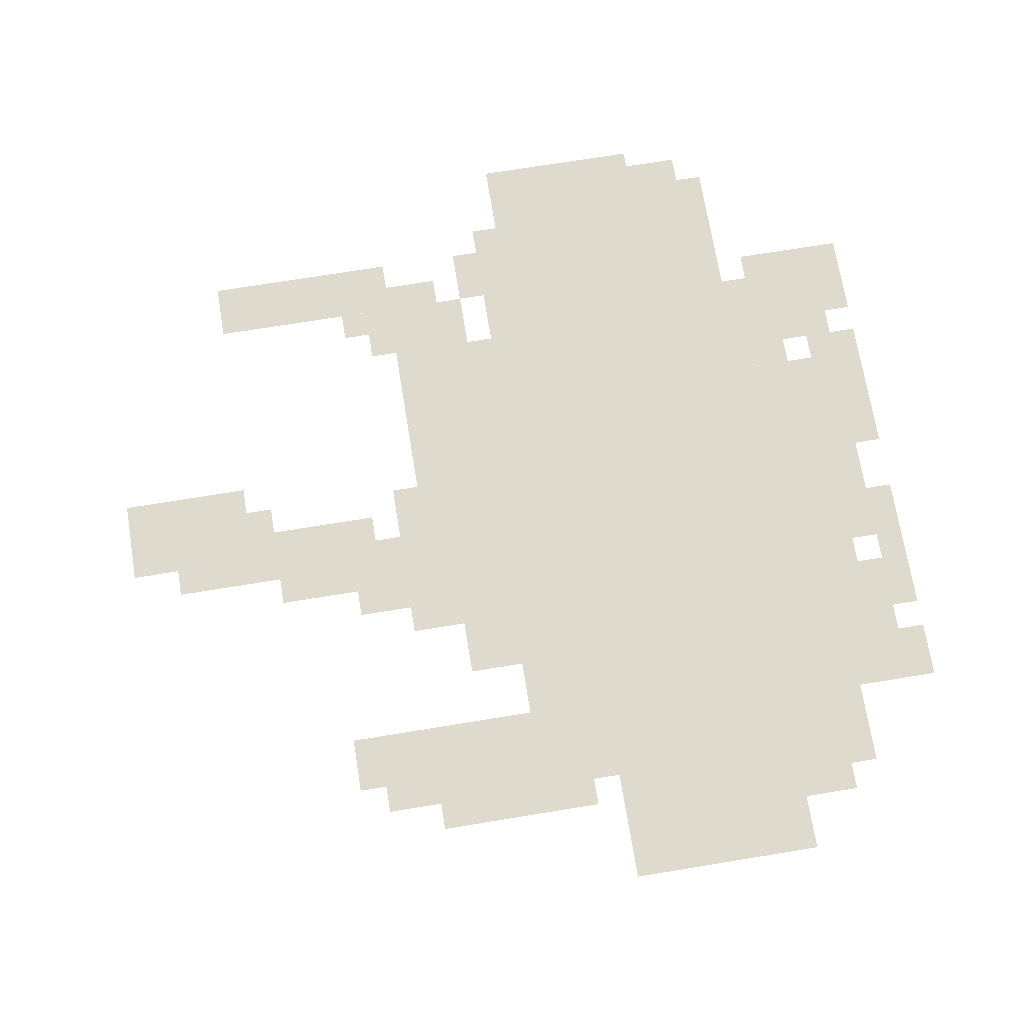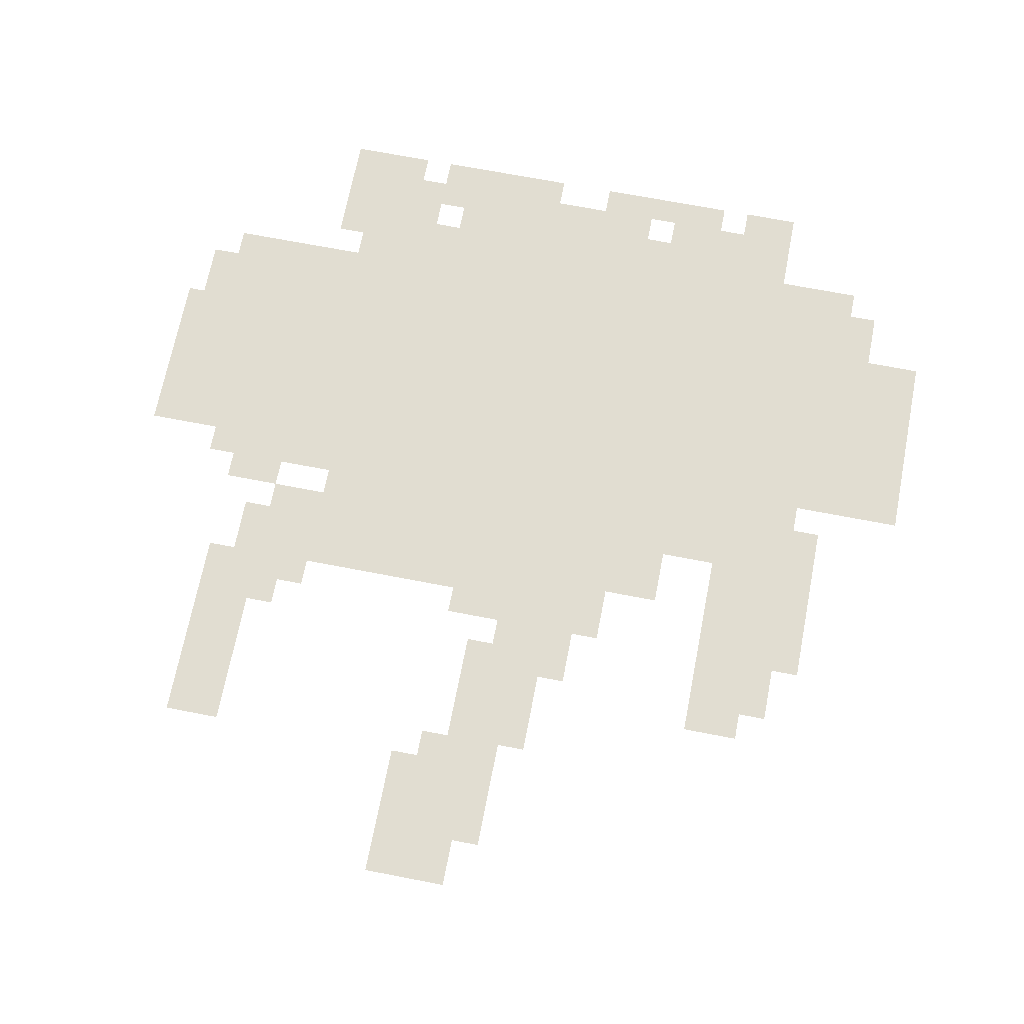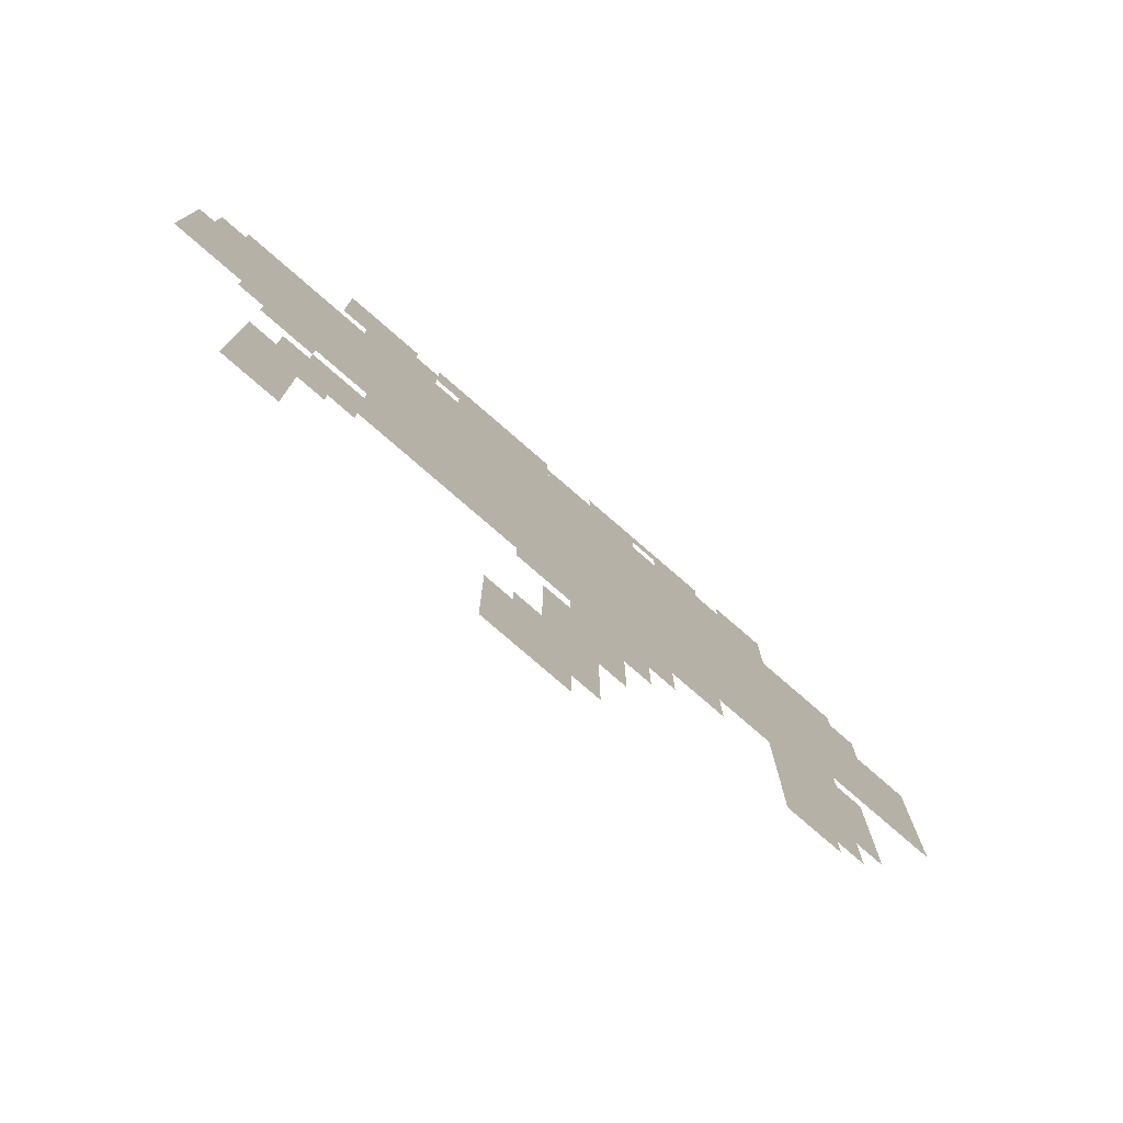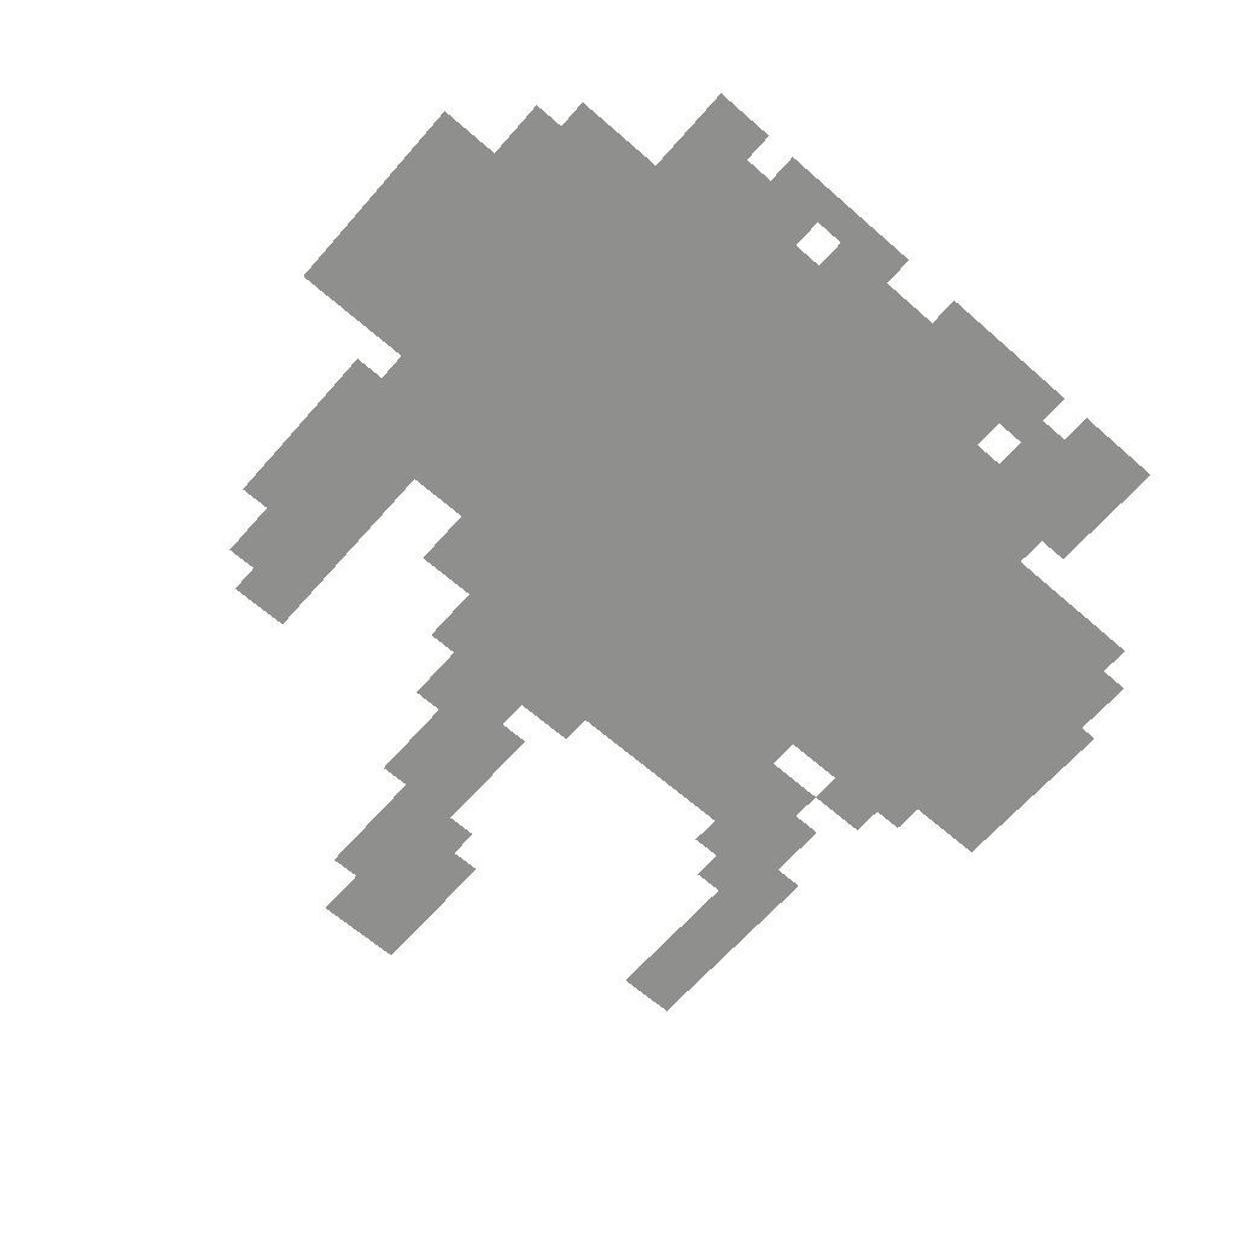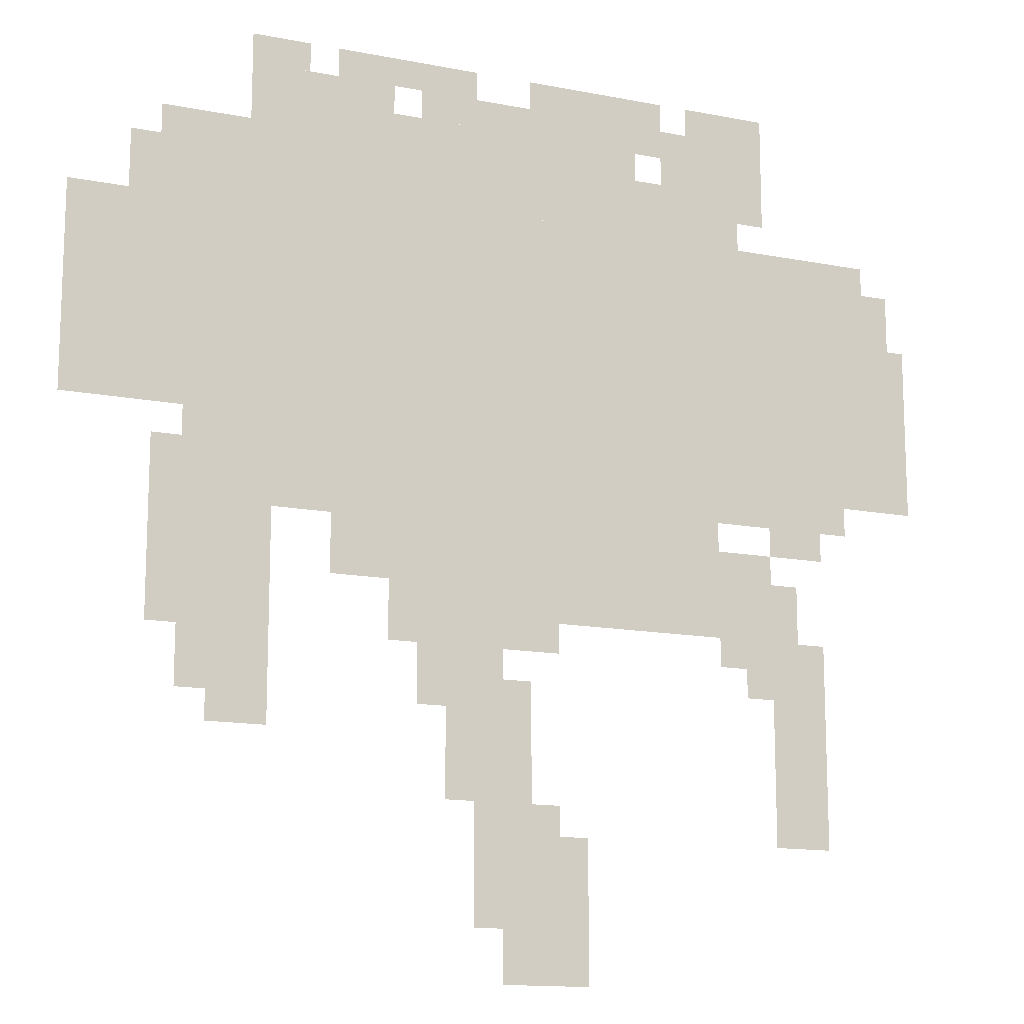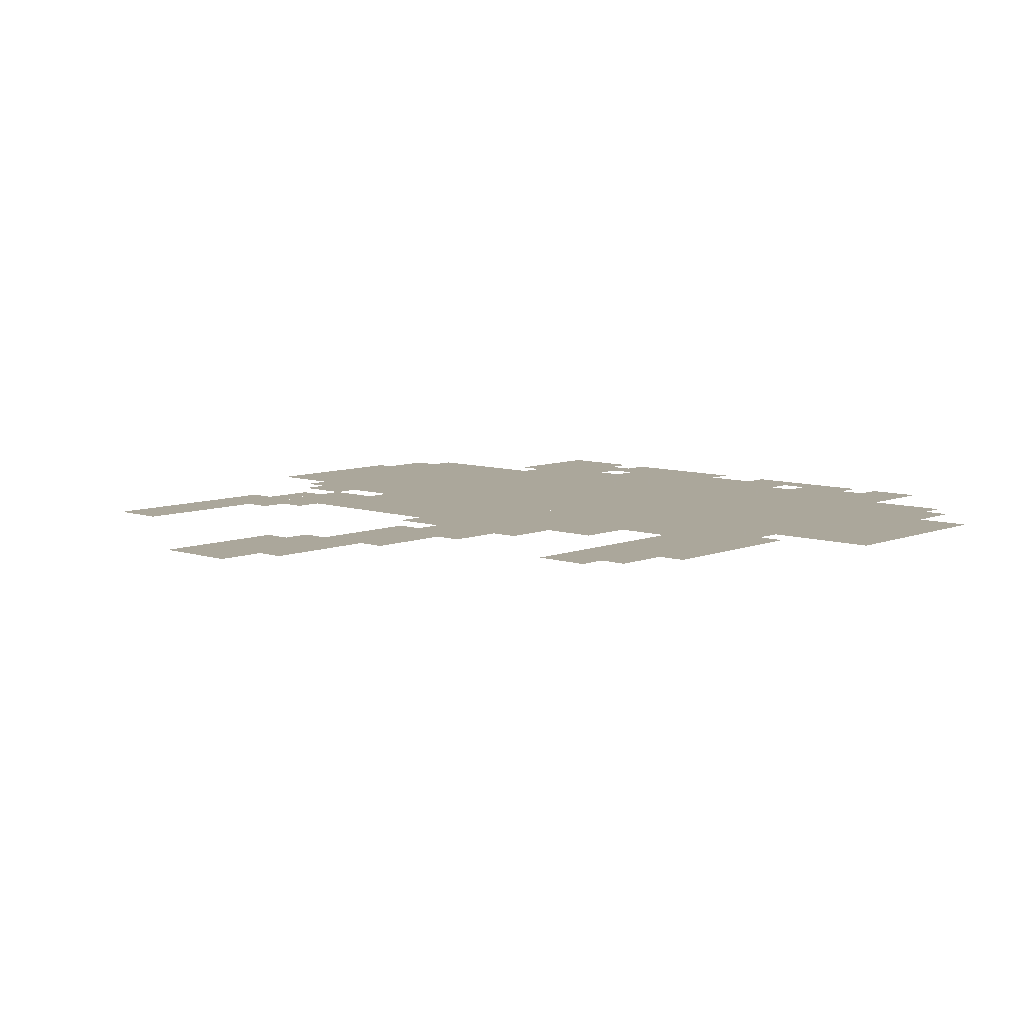
<metadata>
{"format":"obj","ext":"obj","renderer":"f3d","projection":"perspective","resolution":1024,"background":"white","views":[{"elev":71.2,"azim":80.7,"up":"+Z"},{"elev":68.8,"azim":11.0,"up":"+Z"},{"elev":-78.7,"azim":-40.9,"up":"+Y"},{"elev":-65.1,"azim":138.7,"up":"+Z"},{"elev":-14.0,"azim":156.5,"up":"+Y"},{"elev":8.2,"azim":42.5,"up":"+Z"}]}
</metadata>
<code>
g pinghai-mesh
v -128 536 0
v -128 824 0
v -544 824 0
v -544 536 0
v -544 536 0
v -544 824 0
v -928 824 0
v -928 536 0
v 0 568 0
v 0 792 0
v -128 792 0
v -128 568 0
v -512 408 0
v -512 536 0
v -736 536 0
v -736 408 0
v -288 408 0
v -288 536 0
v -512 536 0
v -512 408 0
v -96 344 0
v -96 536 0
v -224 536 0
v -224 344 0
v -192 824 0
v -192 920 0
v -416 920 0
v -416 824 0
v -416 824 0
v -416 920 0
v -640 920 0
v -640 824 0
v -672 824 0
v -672 920 0
v -768 920 0
v -768 824 0
v -800 248 0
v -800 376 0
v -864 376 0
v -864 248 0
v -352 376 0
v -352 408 0
v -608 408 0
v -608 376 0
v -448 184 0
v -448 312 0
v -512 312 0
v -512 184 0
v -448 56 0
v -448 184 0
v -512 184 0
v -512 56 0
v -384 920 0
v -384 952 0
v -608 952 0
v -608 920 0
v -608 376 0
v -608 408 0
v -832 408 0
v -832 376 0
v -512 56 0
v -512 152 0
v -576 152 0
v -576 56 0
v -128 280 0
v -128 344 0
v -224 344 0
v -224 280 0
v -96 824 0
v -96 888 0
v -192 888 0
v -192 824 0
v -608 920 0
v -608 952 0
v -800 952 0
v -800 920 0
v -800 152 0
v -800 248 0
v -864 248 0
v -864 152 0
v -928 632 0
v -928 728 0
v -980 728 0
v -980 632 0
v -928 536 0
v -928 632 0
v -980 632 0
v -980 536 0
v -736 408 0
v -736 472 0
v -800 472 0
v -800 408 0
v -224 472 0
v -224 536 0
v -288 536 0
v -288 472 0
v -512 0 0
v -512 56 0
v -576 56 0
v -576 0 0
v -736 504 0
v -736 536 0
v -832 536 0
v -832 504 0
v -192 920 0
v -192 952 0
v -288 952 0
v -288 920 0
v -352 344 0
v -352 376 0
v -448 376 0
v -448 344 0
v -416 248 0
v -416 344 0
v -448 344 0
v -448 248 0
v -288 952 0
v -288 984 0
v -384 984 0
v -384 952 0
v -448 344 0
v -448 376 0
v -544 376 0
v -544 344 0
v -512 952 0
v -512 984 0
v -608 984 0
v -608 952 0
v -640 824 0
v -640 888 0
v -672 888 0
v -672 824 0
v -64 792 0
v -64 856 0
v -96 856 0
v -96 792 0
v -928 728 0
v -928 792 0
v -960 792 0
v -960 728 0
v -384 280 0
v -384 344 0
v -416 344 0
v -416 280 0
v -160 248 0
v -160 280 0
v -224 280 0
v -224 248 0
v -736 344 0
v -736 376 0
v -800 376 0
v -800 344 0
v -800 472 0
v -800 504 0
v -864 504 0
v -864 472 0
v -480 0 0
v -480 56 0
v -512 56 0
v -512 0 0
v -768 856 0
v -768 920 0
v -800 920 0
v -800 856 0
v -288 920 0
v -288 952 0
v -352 952 0
v -352 920 0
v -832 504 0
v -832 536 0
v -896 536 0
v -896 504 0
v -384 952 0
v -384 984 0
v -448 984 0
v -448 952 0
v -608 952 0
v -608 984 0
v -672 984 0
v -672 952 0
v -192 952 0
v -192 984 0
v -256 984 0
v -256 952 0
v -704 952 0
v -704 984 0
v -768 984 0
v -768 952 0
v -416 184 0
v -416 248 0
v -448 248 0
v -448 184 0
v -448 312 0
v -448 344 0
v -480 344 0
v -480 312 0
v -768 312 0
v -768 344 0
v -800 344 0
v -800 312 0
v -512 152 0
v -512 184 0
v -544 184 0
v -544 152 0
v -768 952 0
v -768 984 0
v -800 984 0
v -800 952 0
v -96 792 0
v -96 824 0
v -128 824 0
v -128 792 0
v -800 408 0
v -800 440 0
v -832 440 0
v -832 408 0
g pinghai-mesh_0
f 3 2 1
f 1 4 3
f 7 6 5
f 5 8 7
f 11 10 9
f 9 12 11
f 15 14 13
f 13 16 15
f 19 18 17
f 17 20 19
f 23 22 21
f 21 24 23
f 27 26 25
f 25 28 27
f 31 30 29
f 29 32 31
f 35 34 33
f 33 36 35
f 39 38 37
f 37 40 39
f 43 42 41
f 41 44 43
f 47 46 45
f 45 48 47
f 51 50 49
f 49 52 51
f 55 54 53
f 53 56 55
f 59 58 57
f 57 60 59
f 63 62 61
f 61 64 63
f 67 66 65
f 65 68 67
f 71 70 69
f 69 72 71
f 75 74 73
f 73 76 75
f 79 78 77
f 77 80 79
f 83 82 81
f 81 84 83
f 87 86 85
f 85 88 87
f 91 90 89
f 89 92 91
f 95 94 93
f 93 96 95
f 99 98 97
f 97 100 99
f 103 102 101
f 101 104 103
f 107 106 105
f 105 108 107
f 111 110 109
f 109 112 111
f 115 114 113
f 113 116 115
f 119 118 117
f 117 120 119
f 123 122 121
f 121 124 123
f 127 126 125
f 125 128 127
f 131 130 129
f 129 132 131
f 135 134 133
f 133 136 135
f 139 138 137
f 137 140 139
f 143 142 141
f 141 144 143
f 147 146 145
f 145 148 147
f 151 150 149
f 149 152 151
f 155 154 153
f 153 156 155
f 159 158 157
f 157 160 159
f 163 162 161
f 161 164 163
f 167 166 165
f 165 168 167
f 171 170 169
f 169 172 171
f 175 174 173
f 173 176 175
f 179 178 177
f 177 180 179
f 183 182 181
f 181 184 183
f 187 186 185
f 185 188 187
f 191 190 189
f 189 192 191
f 195 194 193
f 193 196 195
f 199 198 197
f 197 200 199
f 203 202 201
f 201 204 203
f 207 206 205
f 205 208 207
f 211 210 209
f 209 212 211
f 215 214 213
f 213 216 215

</code>
